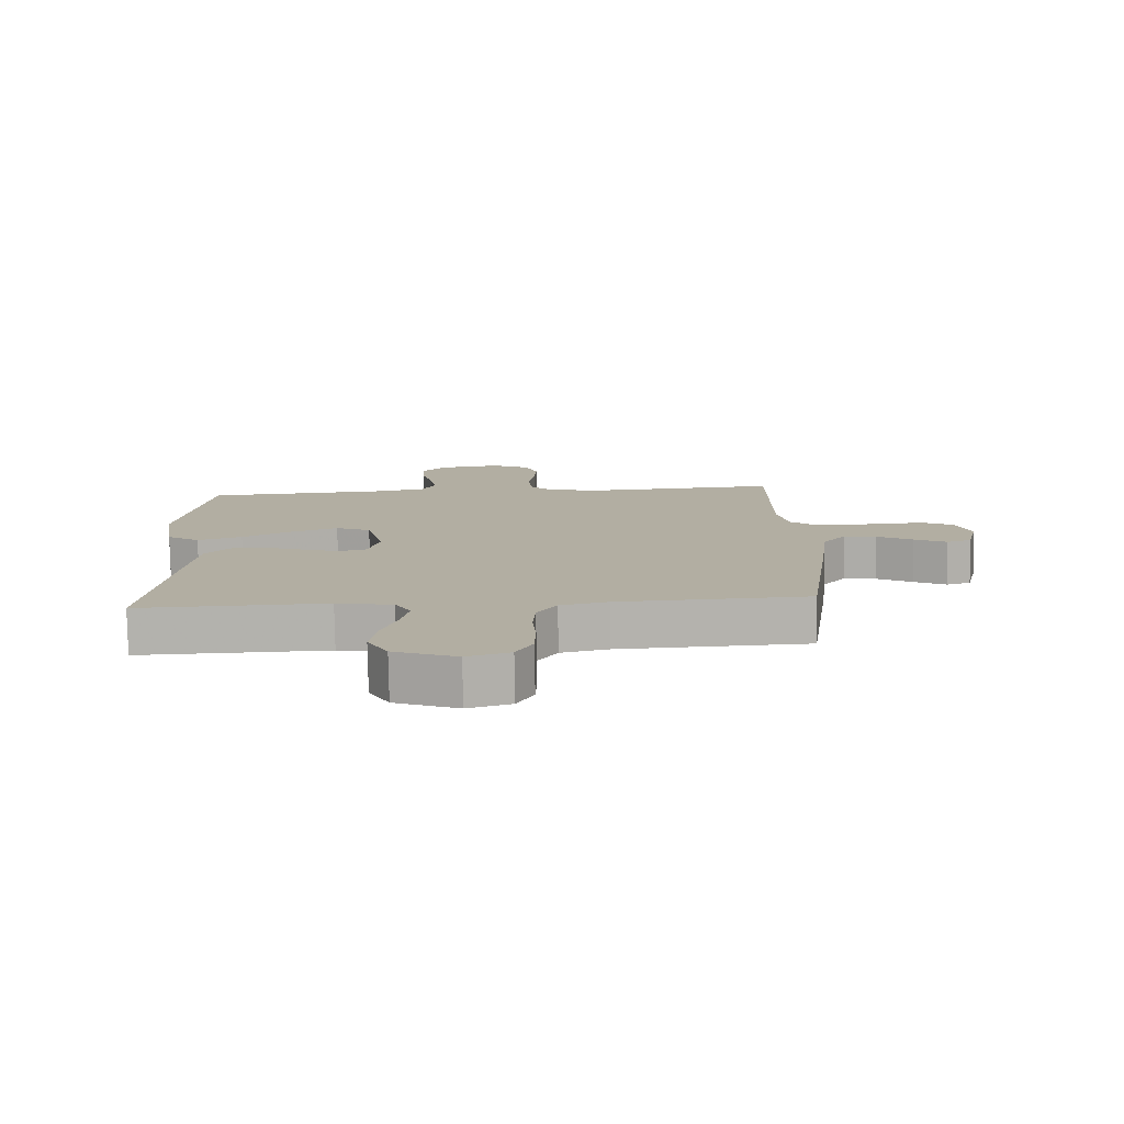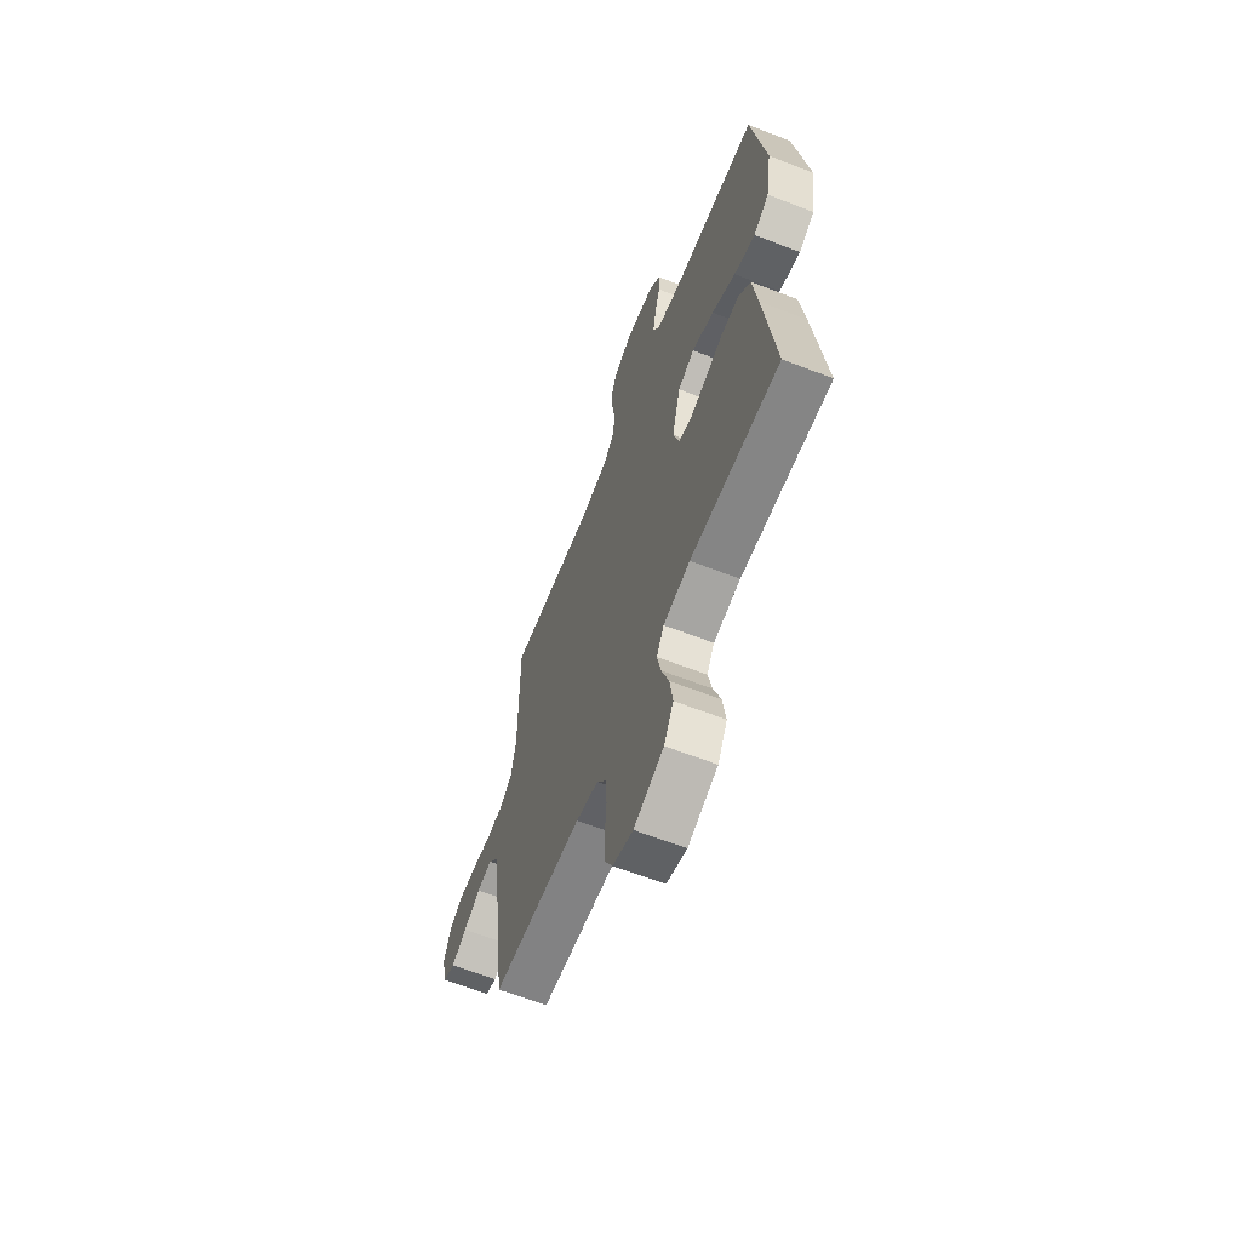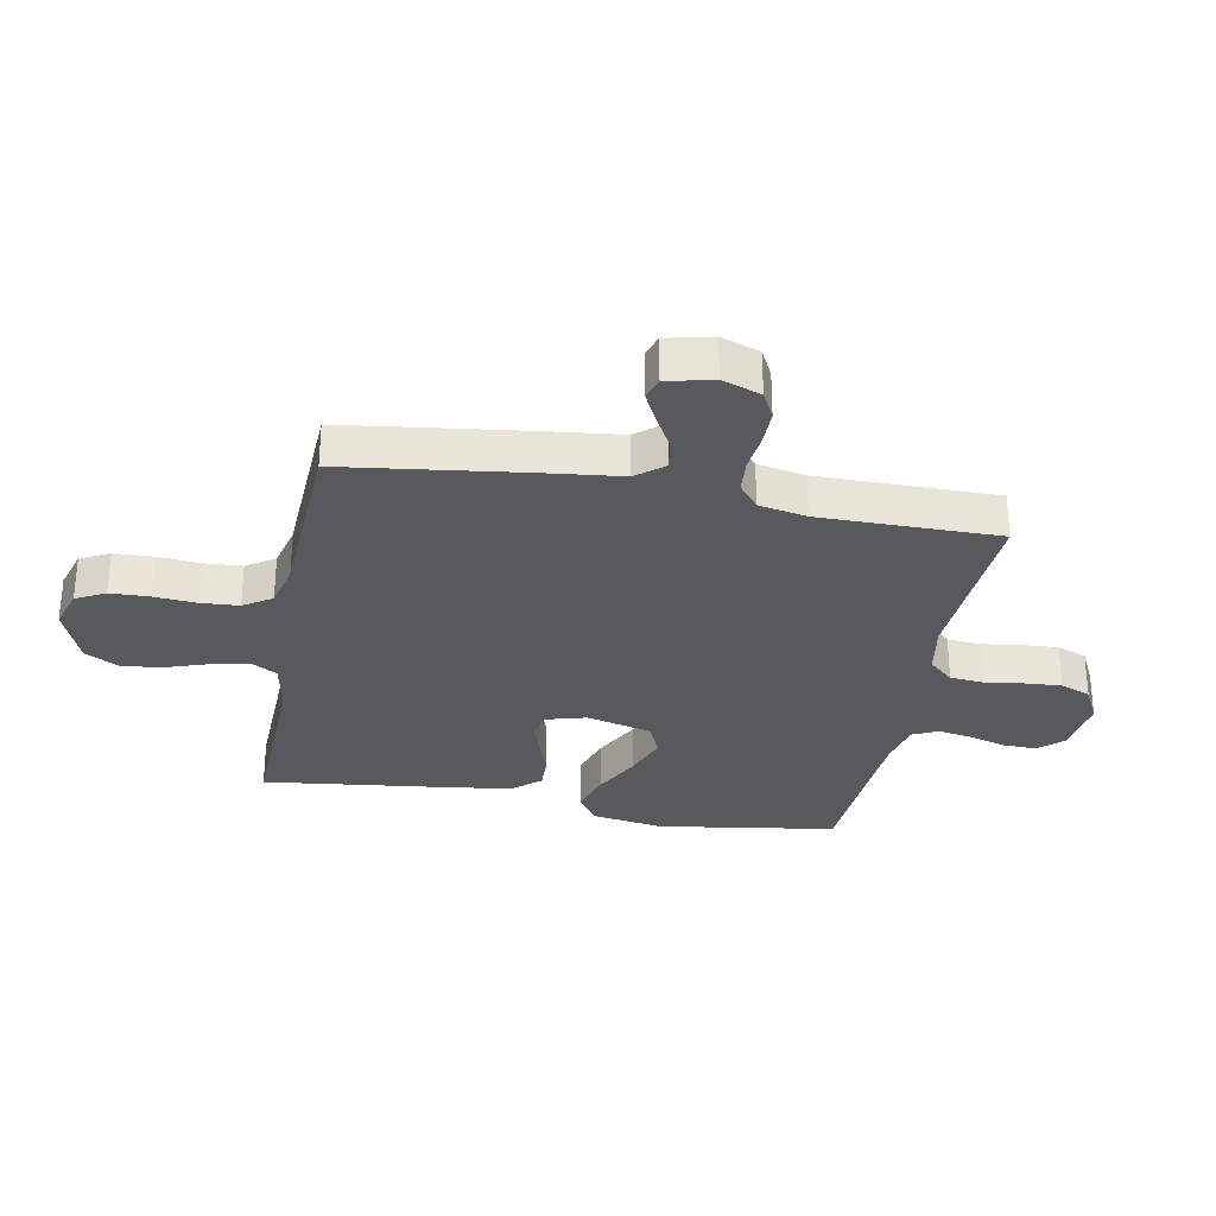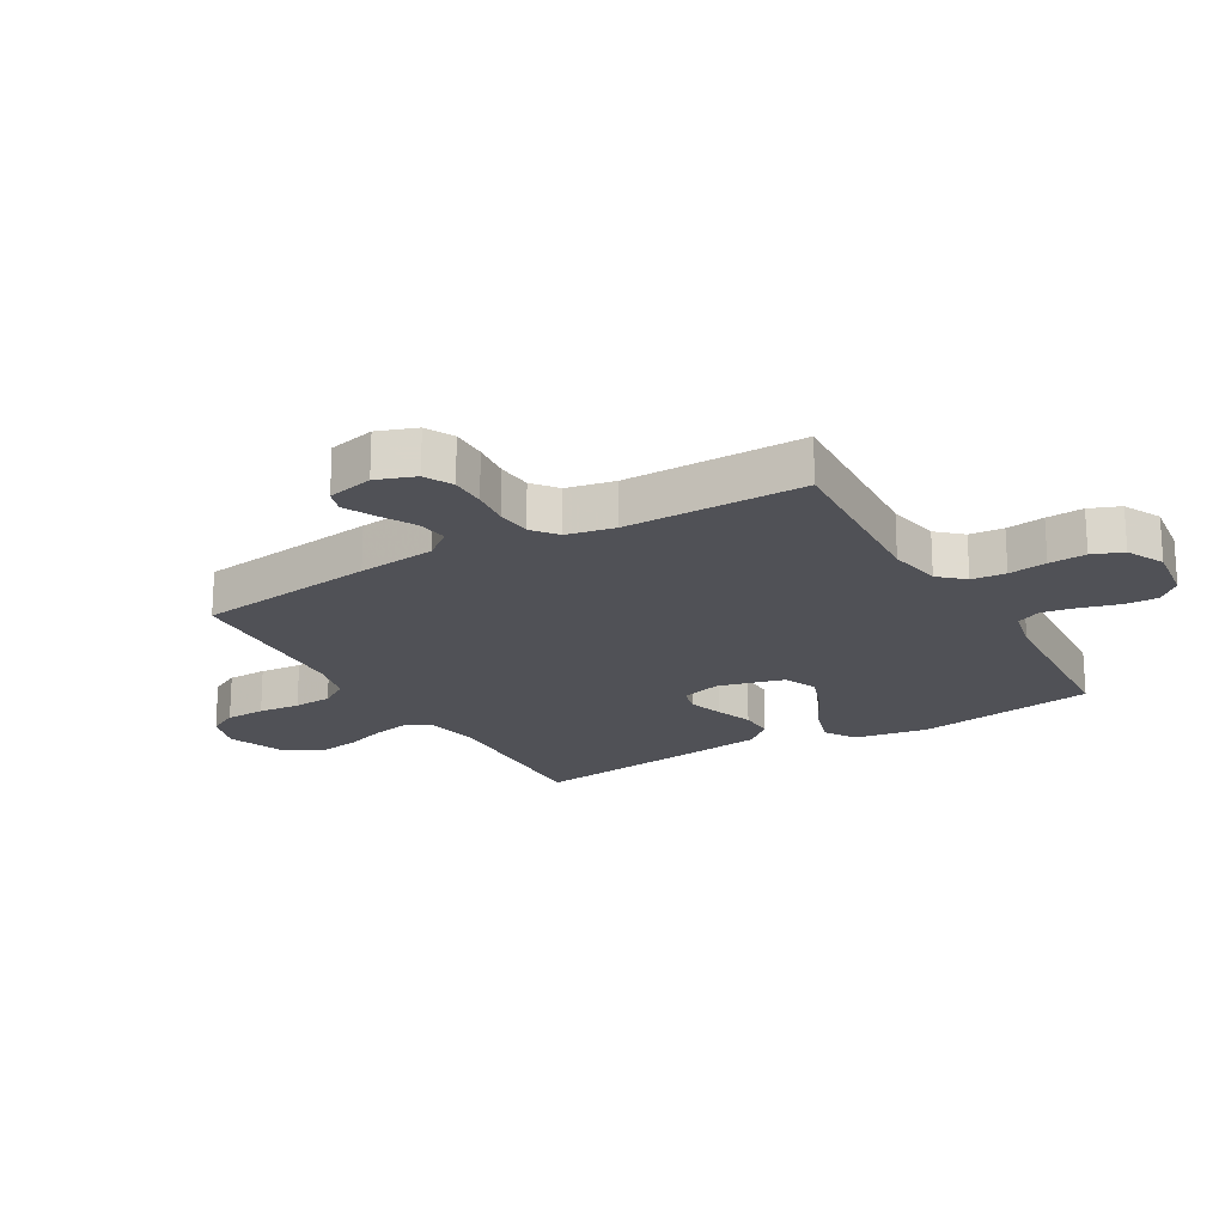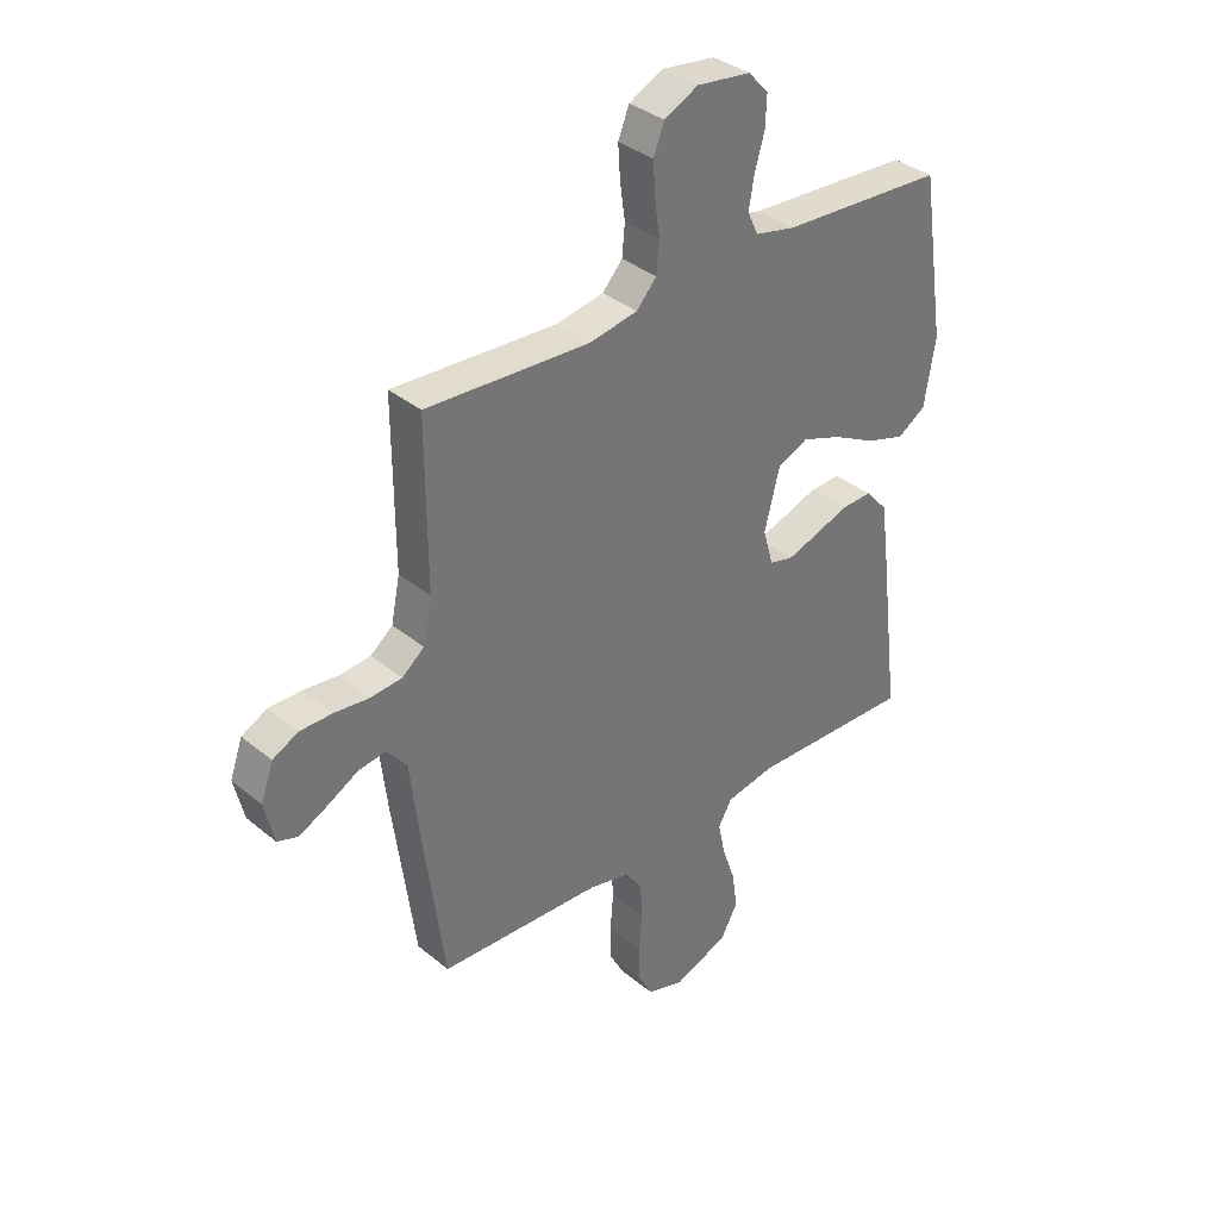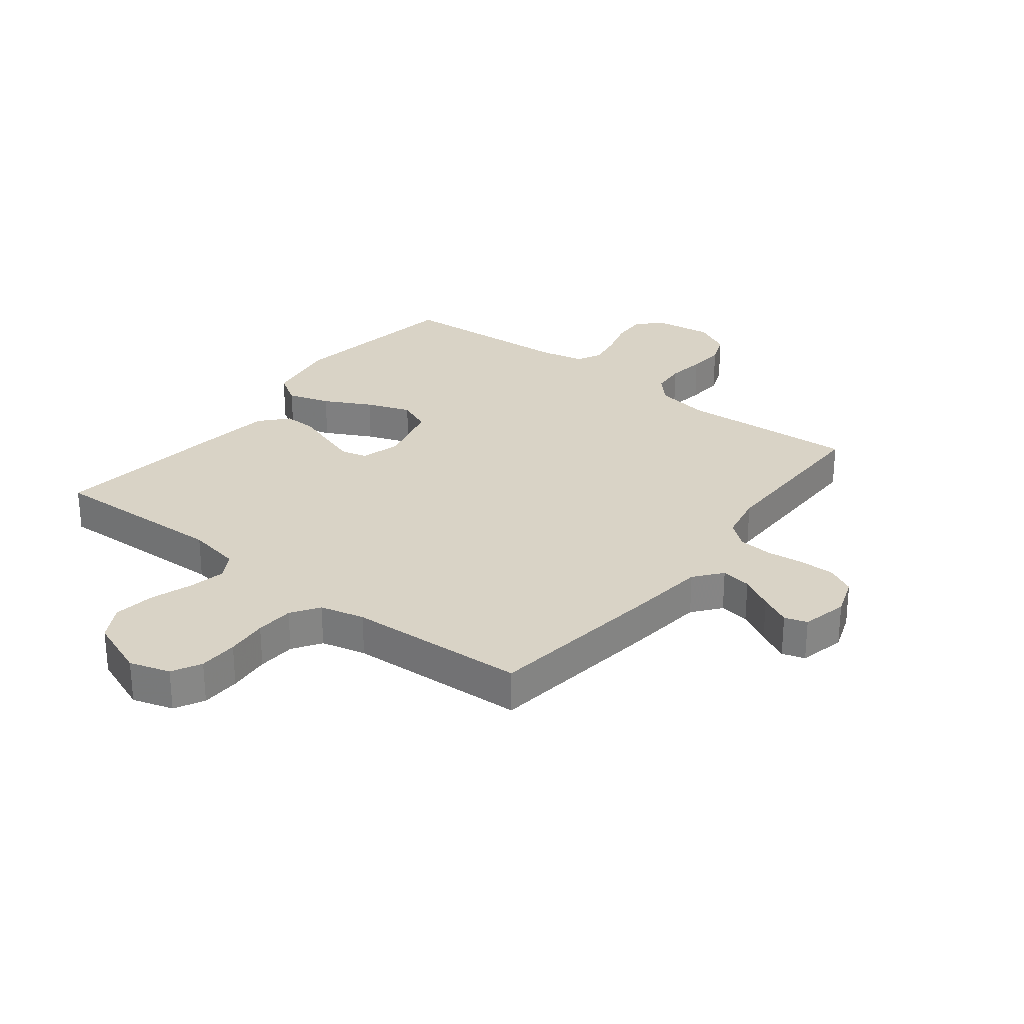
<metadata>
{"format":"obj","ext":"obj","renderer":"f3d","projection":"perspective","resolution":1024,"background":"white","views":[{"elev":-79.1,"azim":-179.0,"up":"+Z"},{"elev":-63.4,"azim":68.5,"up":"+Z"},{"elev":-30.1,"azim":-100.7,"up":"+Y"},{"elev":-20.3,"azim":-60.0,"up":"+Y"},{"elev":35.7,"azim":-42.8,"up":"+Z"},{"elev":28.3,"azim":-142.2,"up":"+Y"}]}
</metadata>
<code>
v 0.5 0.07 -0.5
v 0.2 0.07 -0.491
v 0.11 0.07 -0.508
v 0.085 0.07 -0.552
v 0.098 0.07 -0.613
v 0.122 0.07 -0.683
v 0.132 0.07 -0.752
v 0.1 0.07 -0.81
v 0 0.07 -0.849
v -0.068 0.07 -0.828
v -0.094 0.07 -0.779
v -0.096 0.07 -0.713
v -0.09 0.07 -0.643
v -0.094 0.07 -0.579
v -0.125 0.07 -0.532
v -0.2 0.07 -0.514
v -0.5 0.07 -0.5
v -0.54 0.07 -0.2
v -0.555 0.07 -0.07
v -0.592 0.07 -0.024
v -0.643 0.07 -0.032
v -0.699 0.07 -0.063
v -0.751 0.07 -0.089
v -0.789 0.07 -0.077
v -0.807 0.07 0
v -0.784 0.07 0.065
v -0.737 0.07 0.089
v -0.678 0.07 0.089
v -0.614 0.07 0.082
v -0.556 0.07 0.087
v -0.515 0.07 0.12
v -0.499 0.07 0.2
v -0.5 0.07 0.5
v -0.2 0.07 0.483
v -0.111 0.07 0.499
v -0.074 0.07 0.54
v -0.069 0.07 0.597
v -0.078 0.07 0.661
v -0.082 0.07 0.723
v -0.062 0.07 0.774
v 0 0.07 0.805
v 0.099 0.07 0.792
v 0.136 0.07 0.752
v 0.134 0.07 0.696
v 0.116 0.07 0.633
v 0.106 0.07 0.576
v 0.126 0.07 0.534
v 0.2 0.07 0.518
v 0.5 0.07 0.5
v 0.546 0.07 0.2
v 0.526 0.07 0.077
v 0.474 0.07 0.044
v 0.403 0.07 0.066
v 0.324 0.07 0.107
v 0.25 0.07 0.134
v 0.194 0.07 0.11
v 0.166 0.07 0
v 0.185 0.07 -0.067
v 0.229 0.07 -0.078
v 0.287 0.07 -0.059
v 0.349 0.07 -0.037
v 0.406 0.07 -0.035
v 0.447 0.07 -0.081
v 0.463 0.07 -0.2
v 0.5 0 -0.5
v 0.2 0 -0.491
v 0.11 0 -0.508
v 0.085 0 -0.552
v 0.098 0 -0.613
v 0.122 0 -0.683
v 0.132 0 -0.752
v 0.1 0 -0.81
v 0 0 -0.849
v -0.068 0 -0.828
v -0.094 0 -0.779
v -0.096 0 -0.713
v -0.09 0 -0.643
v -0.094 0 -0.579
v -0.125 0 -0.532
v -0.2 0 -0.514
v -0.5 0 -0.5
v -0.54 0 -0.2
v -0.555 0 -0.07
v -0.592 0 -0.024
v -0.643 0 -0.032
v -0.699 0 -0.063
v -0.751 0 -0.089
v -0.789 0 -0.077
v -0.807 0 0
v -0.784 0 0.065
v -0.737 0 0.089
v -0.678 0 0.089
v -0.614 0 0.082
v -0.556 0 0.087
v -0.515 0 0.12
v -0.499 0 0.2
v -0.5 0 0.5
v -0.2 0 0.483
v -0.111 0 0.499
v -0.074 0 0.54
v -0.069 0 0.597
v -0.078 0 0.661
v -0.082 0 0.723
v -0.062 0 0.774
v 0 0 0.805
v 0.099 0 0.792
v 0.136 0 0.752
v 0.134 0 0.696
v 0.116 0 0.633
v 0.106 0 0.576
v 0.126 0 0.534
v 0.2 0 0.518
v 0.5 0 0.5
v 0.546 0 0.2
v 0.526 0 0.077
v 0.474 0 0.044
v 0.403 0 0.066
v 0.324 0 0.107
v 0.25 0 0.134
v 0.194 0 0.11
v 0.166 0 0
v 0.185 0 -0.067
v 0.229 0 -0.078
v 0.287 0 -0.059
v 0.349 0 -0.037
v 0.406 0 -0.035
v 0.447 0 -0.081
v 0.463 0 -0.2
f 63 64 1 2
f 60 61 62 63
f 59 60 63 2
f 58 59 2 3
f 57 58 3 4
f 51 52 53 54
f 51 54 55
f 48 49 50 51
f 47 48 51 55
f 46 47 55 56
f 42 43 44 45
f 42 45 46
f 41 42 46
f 37 38 39 40
f 37 40 41 46
f 32 33 34
f 31 32 34 35
f 26 27 28 29
f 26 29 30
f 25 26 30
f 24 25 30
f 21 22 23 24
f 21 24 30
f 20 21 30 31
f 16 17 18 19
f 15 16 19
f 15 19 20 31
f 10 11 12 13
f 10 13 14
f 9 10 14
f 8 9 14
f 5 6 7 8
f 4 5 8 14
f 57 4 14 15
f 36 37 46 56
f 35 36 56 57
f 15 31 35 57
f 66 65 128 127
f 127 126 125 124
f 66 127 124 123
f 67 66 123 122
f 68 67 122 121
f 118 117 116 115
f 119 118 115
f 115 114 113 112
f 119 115 112 111
f 120 119 111 110
f 109 108 107 106
f 110 109 106
f 110 106 105
f 104 103 102 101
f 110 105 104 101
f 98 97 96
f 99 98 96 95
f 93 92 91 90
f 94 93 90
f 94 90 89
f 94 89 88
f 88 87 86 85
f 94 88 85
f 95 94 85 84
f 83 82 81 80
f 83 80 79
f 95 84 83 79
f 77 76 75 74
f 78 77 74
f 78 74 73
f 78 73 72
f 72 71 70 69
f 78 72 69 68
f 79 78 68 121
f 120 110 101 100
f 121 120 100 99
f 121 99 95 79
f 1 65 66 2
f 2 66 67 3
f 3 67 68 4
f 4 68 69 5
f 5 69 70 6
f 6 70 71 7
f 7 71 72 8
f 8 72 73 9
f 9 73 74 10
f 10 74 75 11
f 11 75 76 12
f 12 76 77 13
f 13 77 78 14
f 14 78 79 15
f 15 79 80 16
f 16 80 81 17
f 17 81 82 18
f 18 82 83 19
f 19 83 84 20
f 20 84 85 21
f 21 85 86 22
f 22 86 87 23
f 23 87 88 24
f 24 88 89 25
f 25 89 90 26
f 26 90 91 27
f 27 91 92 28
f 28 92 93 29
f 29 93 94 30
f 30 94 95 31
f 31 95 96 32
f 32 96 97 33
f 33 97 98 34
f 34 98 99 35
f 35 99 100 36
f 36 100 101 37
f 37 101 102 38
f 38 102 103 39
f 39 103 104 40
f 40 104 105 41
f 41 105 106 42
f 42 106 107 43
f 43 107 108 44
f 44 108 109 45
f 45 109 110 46
f 46 110 111 47
f 47 111 112 48
f 48 112 113 49
f 49 113 114 50
f 50 114 115 51
f 51 115 116 52
f 52 116 117 53
f 53 117 118 54
f 54 118 119 55
f 55 119 120 56
f 56 120 121 57
f 57 121 122 58
f 58 122 123 59
f 59 123 124 60
f 60 124 125 61
f 61 125 126 62
f 62 126 127 63
f 63 127 128 64
f 64 128 65 1

</code>
